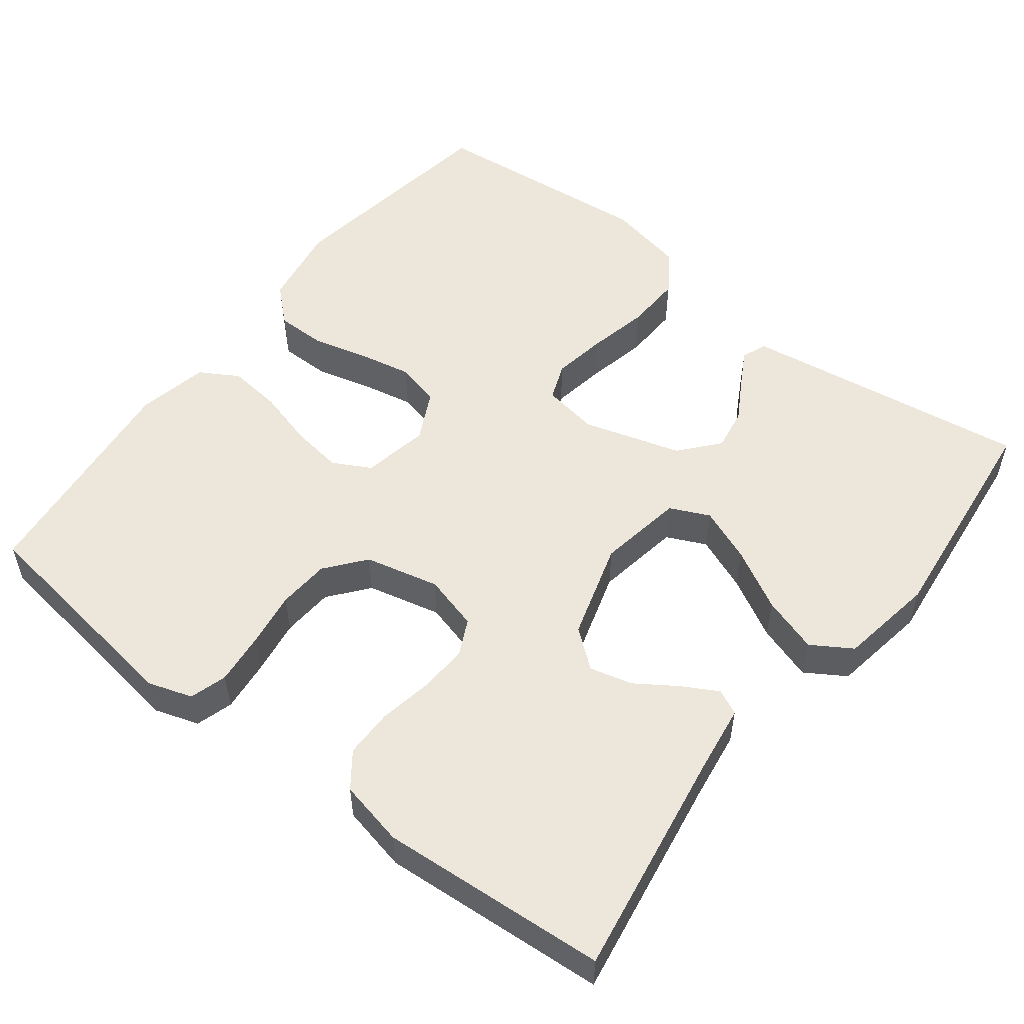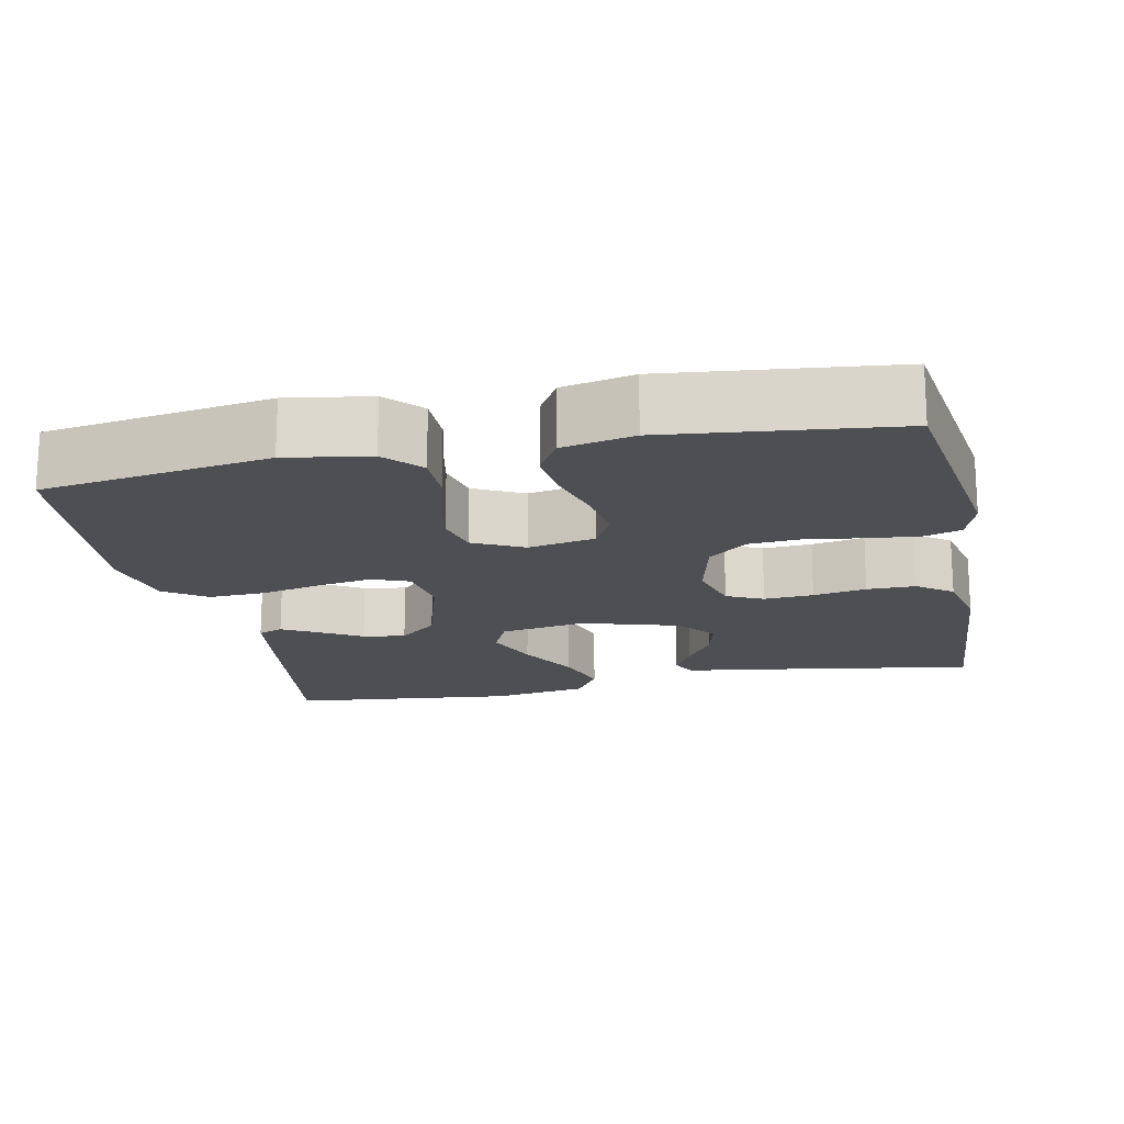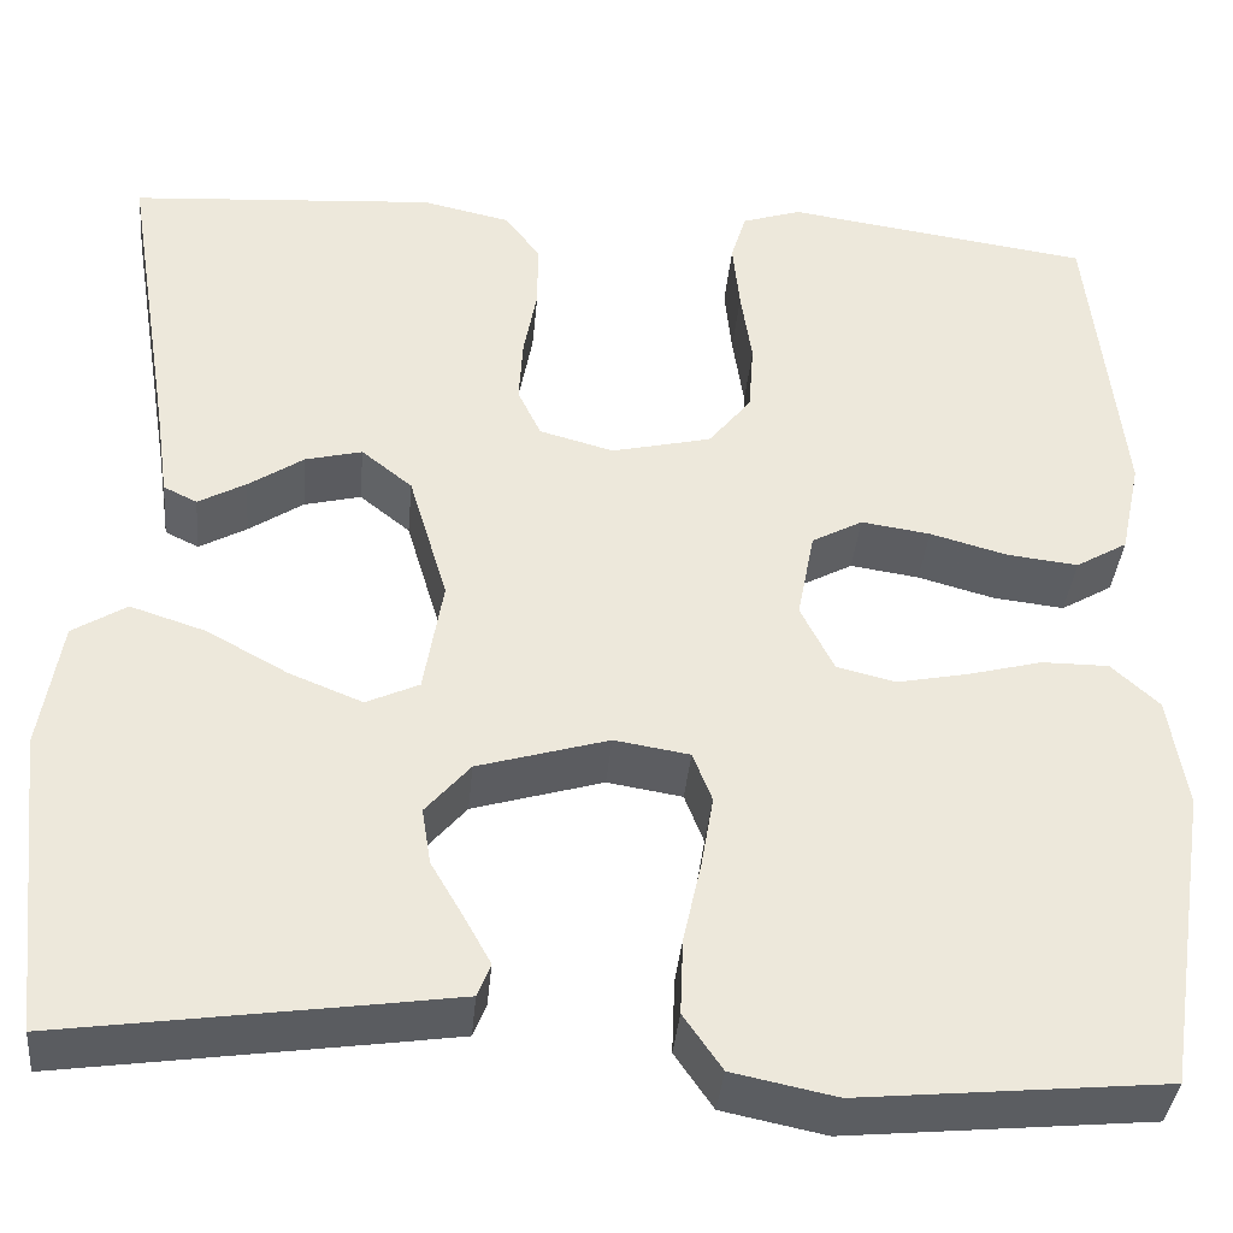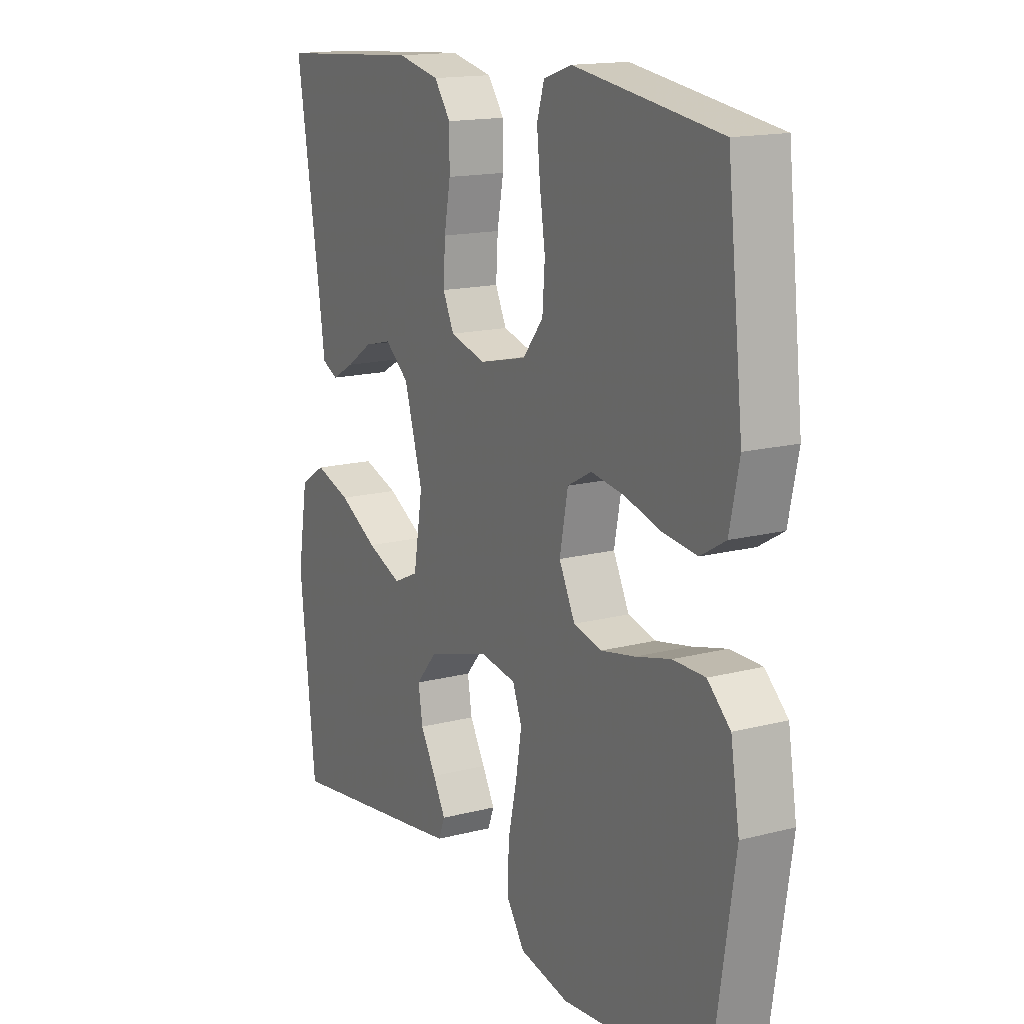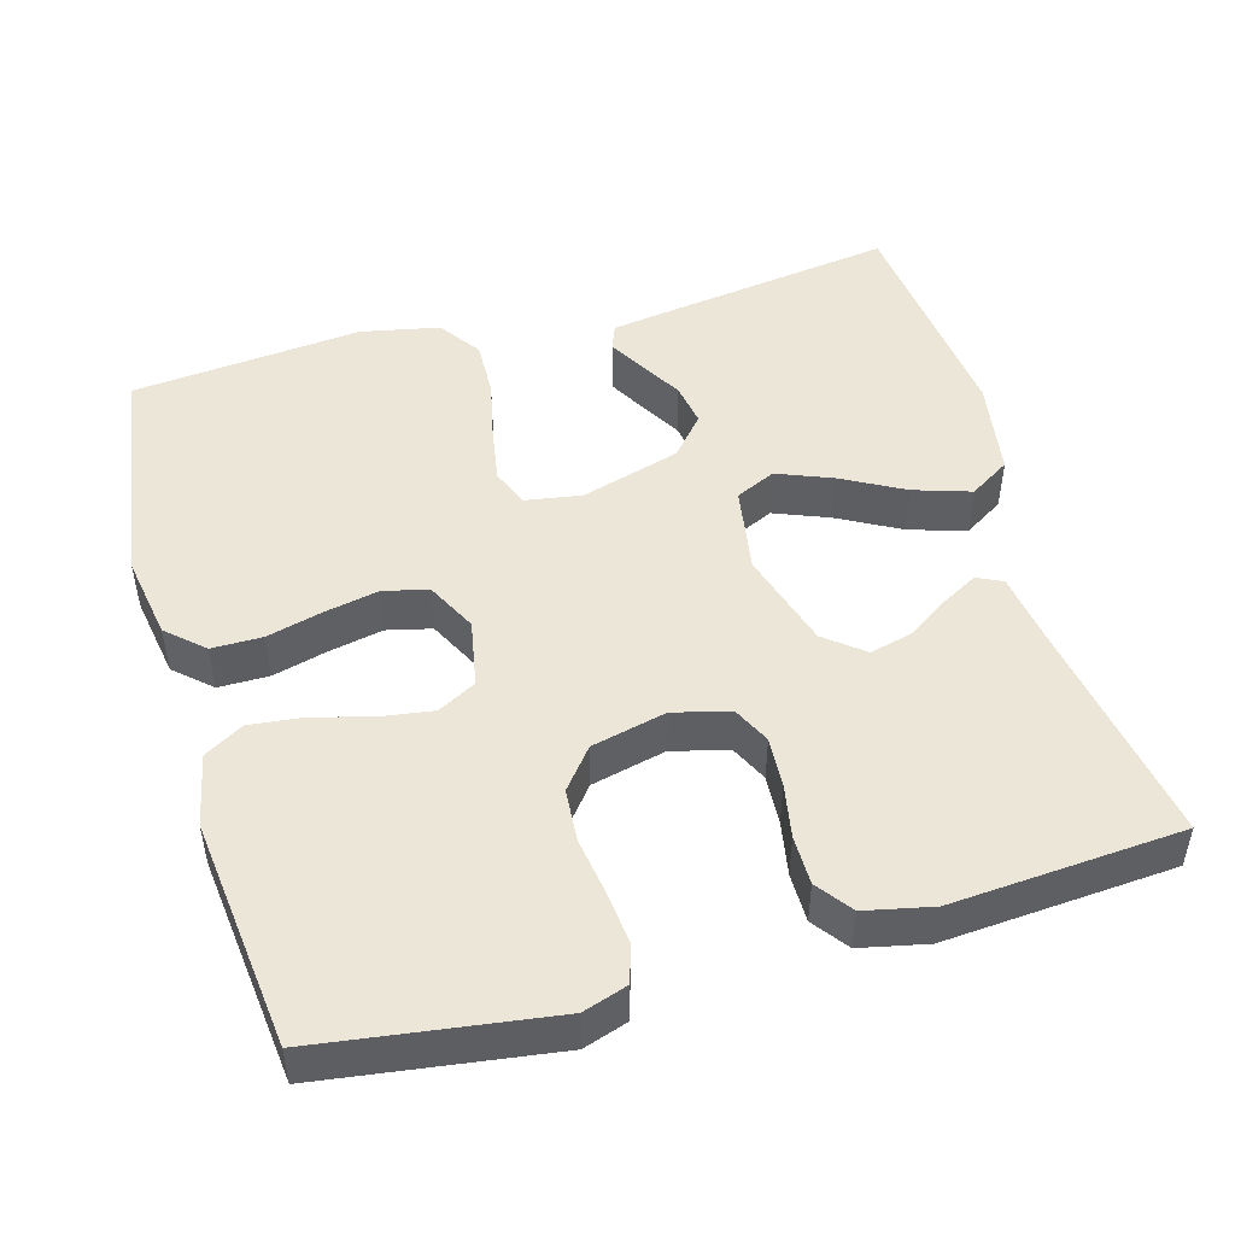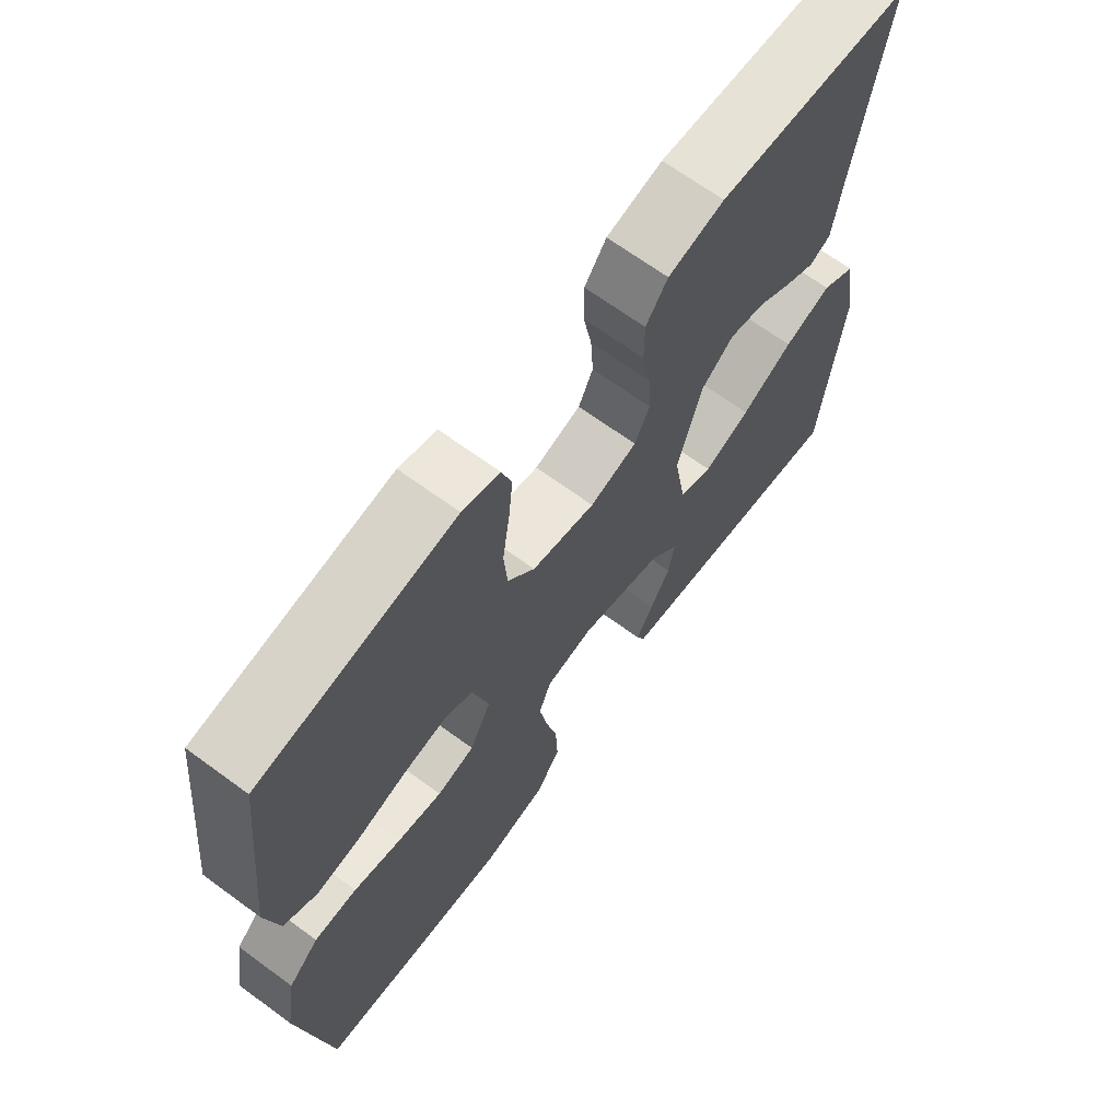
<metadata>
{"format":"obj","ext":"obj","renderer":"f3d","projection":"perspective","resolution":1024,"background":"white","views":[{"elev":53.7,"azim":37.6,"up":"+Y"},{"elev":-17.6,"azim":-78.3,"up":"+Y"},{"elev":-37.5,"azim":174.8,"up":"+Z"},{"elev":15.5,"azim":-118.7,"up":"+Z"},{"elev":48.6,"azim":-16.0,"up":"+Y"},{"elev":67.6,"azim":-53.7,"up":"+Z"}]}
</metadata>
<code>
v 0.5 0.07 -0.5
v 0.2 0.07 -0.457
v 0.119 0.07 -0.445
v 0.106 0.07 -0.412
v 0.132 0.07 -0.365
v 0.164 0.07 -0.31
v 0.173 0.07 -0.254
v 0.129 0.07 -0.203
v 0 0.07 -0.165
v -0.074 0.07 -0.177
v -0.093 0.07 -0.226
v -0.081 0.07 -0.297
v -0.063 0.07 -0.378
v -0.06 0.07 -0.453
v -0.098 0.07 -0.508
v -0.2 0.07 -0.529
v -0.5 0.07 -0.5
v -0.546 0.07 -0.2
v -0.528 0.07 -0.09
v -0.481 0.07 -0.047
v -0.415 0.07 -0.047
v -0.342 0.07 -0.066
v -0.272 0.07 -0.08
v -0.214 0.07 -0.066
v -0.181 0.07 0
v -0.198 0.07 0.088
v -0.248 0.07 0.115
v -0.316 0.07 0.105
v -0.392 0.07 0.084
v -0.462 0.07 0.076
v -0.513 0.07 0.106
v -0.533 0.07 0.2
v -0.5 0.07 0.5
v -0.2 0.07 0.543
v -0.142 0.07 0.524
v -0.127 0.07 0.475
v -0.134 0.07 0.407
v -0.145 0.07 0.333
v -0.14 0.07 0.264
v -0.098 0.07 0.212
v 0 0.07 0.189
v 0.073 0.07 0.209
v 0.096 0.07 0.257
v 0.092 0.07 0.322
v 0.079 0.07 0.392
v 0.079 0.07 0.456
v 0.113 0.07 0.502
v 0.2 0.07 0.521
v 0.5 0.07 0.5
v 0.452 0.07 0.2
v 0.439 0.07 0.108
v 0.406 0.07 0.092
v 0.359 0.07 0.118
v 0.305 0.07 0.154
v 0.249 0.07 0.168
v 0.199 0.07 0.128
v 0.161 0.07 0
v 0.18 0.07 -0.113
v 0.232 0.07 -0.137
v 0.304 0.07 -0.108
v 0.384 0.07 -0.064
v 0.458 0.07 -0.04
v 0.511 0.07 -0.073
v 0.532 0.07 -0.2
v 0.5 0 -0.5
v 0.2 0 -0.457
v 0.119 0 -0.445
v 0.106 0 -0.412
v 0.132 0 -0.365
v 0.164 0 -0.31
v 0.173 0 -0.254
v 0.129 0 -0.203
v 0 0 -0.165
v -0.074 0 -0.177
v -0.093 0 -0.226
v -0.081 0 -0.297
v -0.063 0 -0.378
v -0.06 0 -0.453
v -0.098 0 -0.508
v -0.2 0 -0.529
v -0.5 0 -0.5
v -0.546 0 -0.2
v -0.528 0 -0.09
v -0.481 0 -0.047
v -0.415 0 -0.047
v -0.342 0 -0.066
v -0.272 0 -0.08
v -0.214 0 -0.066
v -0.181 0 0
v -0.198 0 0.088
v -0.248 0 0.115
v -0.316 0 0.105
v -0.392 0 0.084
v -0.462 0 0.076
v -0.513 0 0.106
v -0.533 0 0.2
v -0.5 0 0.5
v -0.2 0 0.543
v -0.142 0 0.524
v -0.127 0 0.475
v -0.134 0 0.407
v -0.145 0 0.333
v -0.14 0 0.264
v -0.098 0 0.212
v 0 0 0.189
v 0.073 0 0.209
v 0.096 0 0.257
v 0.092 0 0.322
v 0.079 0 0.392
v 0.079 0 0.456
v 0.113 0 0.502
v 0.2 0 0.521
v 0.5 0 0.5
v 0.452 0 0.2
v 0.439 0 0.108
v 0.406 0 0.092
v 0.359 0 0.118
v 0.305 0 0.154
v 0.249 0 0.168
v 0.199 0 0.128
v 0.161 0 0
v 0.18 0 -0.113
v 0.232 0 -0.137
v 0.304 0 -0.108
v 0.384 0 -0.064
v 0.458 0 -0.04
v 0.511 0 -0.073
v 0.532 0 -0.2
f 60 61 62 63
f 59 60 63 64
f 51 52 53 54
f 50 51 54
f 50 54 55
f 49 50 55
f 48 49 55 56
f 44 45 46 47
f 43 44 47 48
f 35 36 37 38
f 33 34 35 38
f 33 38 39
f 32 33 39 40
f 28 29 30 31
f 27 28 31 32
f 19 20 21 22
f 19 22 23
f 18 19 23
f 17 18 23 24
f 15 16 17 24
f 12 13 14 15
f 11 12 15 24
f 3 4 5 6
f 1 2 3 6
f 59 64 1 6
f 43 48 56 57
f 42 43 57 58
f 41 42 58
f 27 32 40 41
f 26 27 41 58
f 25 26 58
f 10 11 24 25
f 9 10 25 58
f 8 9 58 59
f 59 6 7
f 7 8 59
f 127 126 125 124
f 128 127 124 123
f 118 117 116 115
f 118 115 114
f 119 118 114
f 119 114 113
f 120 119 113 112
f 111 110 109 108
f 112 111 108 107
f 102 101 100 99
f 102 99 98 97
f 103 102 97
f 104 103 97 96
f 95 94 93 92
f 96 95 92 91
f 86 85 84 83
f 87 86 83
f 87 83 82
f 88 87 82 81
f 88 81 80 79
f 79 78 77 76
f 88 79 76 75
f 70 69 68 67
f 70 67 66 65
f 70 65 128 123
f 121 120 112 107
f 122 121 107 106
f 122 106 105
f 105 104 96 91
f 122 105 91 90
f 122 90 89
f 89 88 75 74
f 122 89 74 73
f 123 122 73 72
f 71 70 123
f 123 72 71
f 1 65 66 2
f 2 66 67 3
f 3 67 68 4
f 4 68 69 5
f 5 69 70 6
f 6 70 71 7
f 7 71 72 8
f 8 72 73 9
f 9 73 74 10
f 10 74 75 11
f 11 75 76 12
f 12 76 77 13
f 13 77 78 14
f 14 78 79 15
f 15 79 80 16
f 16 80 81 17
f 17 81 82 18
f 18 82 83 19
f 19 83 84 20
f 20 84 85 21
f 21 85 86 22
f 22 86 87 23
f 23 87 88 24
f 24 88 89 25
f 25 89 90 26
f 26 90 91 27
f 27 91 92 28
f 28 92 93 29
f 29 93 94 30
f 30 94 95 31
f 31 95 96 32
f 32 96 97 33
f 33 97 98 34
f 34 98 99 35
f 35 99 100 36
f 36 100 101 37
f 37 101 102 38
f 38 102 103 39
f 39 103 104 40
f 40 104 105 41
f 41 105 106 42
f 42 106 107 43
f 43 107 108 44
f 44 108 109 45
f 45 109 110 46
f 46 110 111 47
f 47 111 112 48
f 48 112 113 49
f 49 113 114 50
f 50 114 115 51
f 51 115 116 52
f 52 116 117 53
f 53 117 118 54
f 54 118 119 55
f 55 119 120 56
f 56 120 121 57
f 57 121 122 58
f 58 122 123 59
f 59 123 124 60
f 60 124 125 61
f 61 125 126 62
f 62 126 127 63
f 63 127 128 64
f 64 128 65 1

</code>
